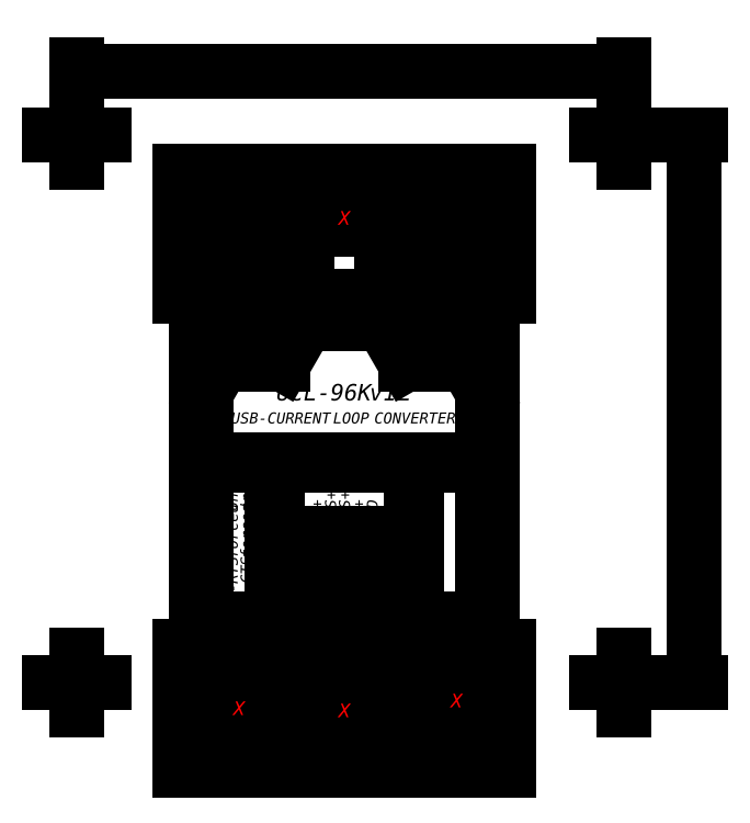
<metadata>
{"format":"dxf","ext":"dxf","renderer":"ezdxf+matplotlib","layout":"modelspace","background":"white","min_lineweight":24,"dpi":150}
</metadata>
<code>
0
SECTION
2
ENTITIES
0
LINE
8
0
10
0
20
0
30
0
11
60
21
0
31
0
0
LINE
8
0
10
60
20
109.4
30
-8.2e-15
11
0
21
109.4
31
-8.2e-15
0
LINE
8
0
10
0
20
0
30
0
11
1.6e-15
21
22.7
31
0
0
LINE
8
0
10
60
20
0
30
0
11
60
21
22.7
31
0
0
LINE
8
0
10
60
20
109.4
30
-8.2e-15
11
60
21
86.7
31
-8.2e-15
0
LINE
8
0
10
0
20
109.4
30
-8.2e-15
11
0
21
86.7
31
-8.2e-15
0
LINE
8
0
10
7.33
20
6.25
30
4.6e-15
11
14.17
21
6.25
31
2.5e-15
0
LINE
8
0
10
7.33
20
16.55
30
8.9e-15
11
7.33
21
6.25
31
5.3e-15
0
LINE
8
0
10
14.17
20
6.25
30
1.8e-15
11
14.17
21
16.55
31
5.3e-15
0
LINE
8
0
10
14.17
20
16.55
30
6.1e-15
11
7.33
21
16.55
31
8.1e-15
0
LINE
8
0
10
19.62
20
6.25
30
5.3e-15
11
40.38
21
6.25
31
1.8e-15
0
LINE
8
0
10
19.62
20
15.75
30
8.9e-15
11
19.62
21
6.25
31
5.3e-15
0
LINE
8
0
10
40.38
20
6.25
30
1.8e-15
11
40.38
21
15.75
31
5.3e-15
0
LINE
8
0
10
40.38
20
15.75
30
5.3e-15
11
19.62
21
15.75
31
8.9e-15
0
LINE
8
0
10
48.85
20
7.84
30
-5.3e-15
11
52.15
21
7.84
31
-5.3e-15
0
LINE
8
0
10
48.85
20
17.76
30
-1.8e-15
11
48.85
21
7.84
31
-5.3e-15
0
LINE
8
0
10
52.15
20
7.84
30
-5.3e-15
11
52.15
21
17.76
31
-1.8e-15
0
LINE
8
0
10
52.15
20
17.76
30
-1.8e-15
11
48.85
21
17.76
31
-1.8e-15
0
LINE
8
0
10
34.05
20
99.7
30
-1.1e-15
11
34.05
21
100.5
31
-1.1e-15
0
ARC
8
0
10
33.15
20
99.7
30
-1.1e-15
40
0.9
50
270
51
0
0
ARC
8
0
10
33.15
20
100.5
30
-1.1e-15
40
0.9
50
3.257e-12
51
44.72
0
LINE
8
0
10
26.85
20
98.8
30
-1.1e-15
11
33.15
21
98.8
31
-1.1e-15
0
LINE
8
0
10
33.79
20
101.1
30
-1.1e-15
11
33.56
21
101.4
31
-1.1e-15
0
ARC
8
0
10
26.85
20
99.7
30
-1.1e-15
40
0.9
50
180
51
270
0
ARC
8
0
10
33.64
20
101.4
30
-1.1e-15
40
0.1
50
180
51
224.7
0
LINE
8
0
10
25.95
20
100.5
30
-1.1e-15
11
25.95
21
99.7
31
-1.1e-15
0
LINE
8
0
10
33.54
20
101.4
30
-1.1e-15
11
33.54
21
102.2
31
-1.1e-15
0
ARC
8
0
10
26.85
20
100.5
30
-1.1e-15
40
0.9
50
135.3
51
180
0
ARC
8
0
10
32.64
20
102.2
30
-1.1e-15
40
0.9
50
360
51
90
0
LINE
8
0
10
26.44
20
101.4
30
-1.1e-15
11
26.21
21
101.1
31
-1.1e-15
0
LINE
8
0
10
32.64
20
103.1
30
-1.1e-15
11
27.36
21
103.1
31
-1.1e-15
0
ARC
8
0
10
26.36
20
101.4
30
-1.1e-15
40
0.1
50
315.3
51
0
0
ARC
8
0
10
27.36
20
102.2
30
-1.1e-15
40
0.9
50
90
51
180
0
LINE
8
0
10
26.46
20
102.2
30
-1.1e-15
11
26.47
21
101.4
31
-1.1e-15
0
LINE
8
0
10
1.6e-15
20
22.7
30
0
11
60
21
22.7
31
0
0
LINE
8
0
10
60
20
86.7
30
-8.2e-15
11
0
21
86.7
31
-8.2e-15
0
LWPOLYLINE
8
0
90
        4
70
     1
43
0
10
3
20
27.7
10
57
20
27.7
10
57
20
81.7
10
3
20
81.7
0
MTEXT
8
0
10
47.85
20
16.61
30
-2.2e-15
40
2
41
6.562
71
     6
72
     5
1
{\f@KaiTi|b0|i0|c0|p49;Tx}
73
     1
44
1
0
MTEXT
8
0
10
47.85
20
14.07
30
-3.1e-15
40
2
41
6.562
71
     6
72
     5
1
{\f@KaiTi|b0|i0|c0|p49;Rx}
73
     1
44
1
0
MTEXT
8
0
10
47.85
20
11.53
30
-4e-15
40
2
41
6.562
71
     6
72
     5
1
{\f@KaiTi|b0|i0|c0|p49;RTS}
73
     1
44
1
0
MTEXT
8
0
10
47.85
20
8.99
30
-4.9e-15
40
2
41
6.562
71
     6
72
     5
1
{\f@KaiTi|b0|i0|c0|p49;CTS}
73
     1
44
1
0
MTEXT
8
0
10
9.48
20
17.55
30
8.5e-15
40
2
41
6.562
71
     4
72
     5
1
{\f@KaiTi|b0|i0|c0|p49;S1}
11
-1e-16
21
1
31
0
73
     1
44
1
0
MTEXT
8
0
10
12.02
20
17.55
30
7.6e-15
40
2
41
6.562
71
     4
72
     5
1
{\f@KaiTi|b0|i0|c0|p49;S2}
11
-1e-16
21
1
31
0
73
     1
44
1
0
MTEXT
8
0
10
30
20
16.75
30
7.1e-15
40
2
41
6.562
71
     8
72
     5
1
{\f@KaiTi|b0|i0|c0|p49;SERIAL}
73
     1
44
1
0
MTEXT
8
0
10
30
20
97.8
30
-1.1e-15
40
2
41
6.562
71
     8
72
     5
1
{\f@KaiTi|b0|i0|c0|p49;USB}
11
-1
21
1e-16
31
0
73
     1
44
1
0
LINE
8
0
10
17.79
20
3
30
0
11
17.79
21
22.7
31
0
0
LINE
8
0
10
16.79
20
3
30
0
11
16.79
21
22.7
31
0
0
LINE
8
0
10
4.71
20
0
30
0
11
4.71
21
22.7
31
0
0
LINE
8
0
10
55.29
20
0
30
0
11
55.29
21
22.7
31
0
0
HATCH
8
0
10
0
20
0
30
0
210
0
220
0
230
1
2
SOLID
70
     1
71
     1
91
        1
92
        7
72
     0
73
     1
93
        4
10
4.71
20
22.7
10
1.6e-15
20
22.7
10
0
20
0
10
4.71
20
0
97
        4
75
     0
76
     1
47
0.06858
98
        1
10
1.777
20
12.17
0
LINE
8
0
10
23.12
20
109.4
30
-8.2e-15
11
23.12
21
86.7
31
-8.2e-15
0
LINE
8
0
10
36.88
20
109.4
30
-8.2e-15
11
36.88
21
86.7
31
-8.2e-15
0
HATCH
8
0
10
0
20
0
30
0
210
0
220
0
230
1
2
SOLID
70
     1
71
     0
91
        2
92
        7
72
     0
73
     1
93
        4
10
36.88
20
86.7
10
60
20
86.7
10
60
20
109.4
10
36.88
20
109.4
97
        0
92
        7
72
     0
73
     1
93
        4
10
0
20
86.7
10
23.12
20
86.7
10
23.12
20
109.4
10
0
20
109.4
97
        0
75
     0
76
     1
47
0.156
98
        2
10
40.72
20
98.4
10
16.2
20
97.16
0
LINE
8
0
10
4.71
20
27.7
30
0
11
4.71
21
81.7
31
0
0
LINE
8
0
10
55.29
20
27.7
30
0
11
55.29
21
81.7
31
0
0
CIRCLE
8
0
10
30
20
39.02
30
0
40
0.5
0
CIRCLE
8
0
10
30
20
41.56
30
0
40
0.5
0
CIRCLE
8
0
10
32.54
20
39.02
30
0
40
0.5
0
CIRCLE
8
0
10
32.54
20
41.56
30
0
40
0.5
0
CIRCLE
8
0
10
35.08
20
39.02
30
0
40
0.5
0
CIRCLE
8
0
10
35.08
20
41.56
30
0
40
0.5
0
CIRCLE
8
0
10
27.46
20
39.02
30
0
40
0.5
0
CIRCLE
8
0
10
27.46
20
41.56
30
0
40
0.5
0
CIRCLE
8
0
10
24.92
20
39.02
30
0
40
0.5
0
CIRCLE
8
0
10
24.92
20
41.56
30
0
40
0.5
0
MTEXT
8
0
10
39.38
20
16.45
30
5.3e-15
40
1.5
41
6.562
71
     9
72
     5
1
{\f@KaiTi|b0|i0|c0|p49;1}
73
     1
44
1
0
MTEXT
8
0
10
39.38
20
5.55
30
5.3e-15
40
1.5
41
6.562
71
     3
72
     5
1
{\f@KaiTi|b0|i0|c0|p49;2}
73
     1
44
1
0
MTEXT
8
0
10
20.62
20
16.45
30
5.3e-15
40
1.5
41
6.562
71
     7
72
     5
1
{\f@KaiTi|b0|i0|c0|p49;9}
73
     1
44
1
0
MTEXT
8
0
10
20.62
20
5.55
30
5.3e-15
40
1.5
41
6.562
71
     1
72
     5
1
{\f@KaiTi|b0|i0|c0|p49;10}
73
     1
44
1
0
MTEXT
8
0
10
9.48
20
29.2
30
-5e-16
40
2
41
52.5
71
     4
72
     5
1
{\f@KaiTi|b0|i0|c0|p49;S1-RTS forced on}
11
-1e-16
21
1
31
0
73
     1
44
1
0
MTEXT
8
0
10
12.02
20
29.2
30
-1.4e-15
40
2
41
52.5
71
     4
72
     5
1
{\f@KaiTi|b0|i0|c0|p49;S2-CTS forced on}
11
-1e-16
21
1
31
0
73
     1
44
1
0
HATCH
8
0
10
0
20
0
30
8.9e-15
210
0
220
0
230
1
2
SOLID
70
     1
71
     1
91
        1
92
        7
72
     0
73
     1
93
        4
10
60
20
22.7
10
55.29
20
22.7
10
55.29
20
-1.8e-15
10
60
20
0
97
        4
75
     0
76
     1
47
0.07857
98
        1
10
57.78
20
11.11
0
MTEXT
8
0
10
35.08
20
36.02
30
0
40
2
41
6.562
71
     6
72
     5
1
{\f@KaiTi|b0|i0|c0|p49;Tx-}
11
-1e-16
21
1
31
0
73
     1
44
1
0
MTEXT
8
0
10
30
20
36.02
30
0
40
2
41
6.562
71
     6
72
     5
1
{\f@KaiTi|b0|i0|c0|p49;CTS-}
11
-1e-16
21
1
31
0
73
     1
44
1
0
MTEXT
8
0
10
32.54
20
36.02
30
0
40
2
41
6.562
71
     6
72
     5
1
{\f@KaiTi|b0|i0|c0|p49;RTS-}
11
-1e-16
21
1
31
0
73
     1
44
1
0
MTEXT
8
0
10
27.46
20
36.02
30
0
40
2
41
6.562
71
     6
72
     5
1
{\f@KaiTi|b0|i0|c0|p49;Rx-}
11
-1e-16
21
1
31
0
73
     1
44
1
0
MTEXT
8
0
10
24.92
20
36.02
30
0
40
2
41
6.562
71
     6
72
     5
1
{\f@KaiTi|b0|i0|c0|p49;GND}
11
-1e-16
21
1
31
0
73
     1
44
1
0
MTEXT
8
0
10
35.08
20
44.56
30
0
40
2
41
6.562
71
     4
72
     5
1
{\f@KaiTi|b0|i0|c0|p49;GND}
11
1e-16
21
1
31
0
73
     1
44
1
0
MTEXT
8
0
10
32.54
20
44.56
30
0
40
2
41
6.562
71
     4
72
     5
1
{\f@KaiTi|b0|i0|c0|p49;Tx+}
11
1e-16
21
1
31
0
73
     1
44
1
0
MTEXT
8
0
10
27.46
20
44.56
30
0
40
2
41
6.562
71
     4
72
     5
1
{\f@KaiTi|b0|i0|c0|p49;CTS+}
11
1e-16
21
1
31
0
73
     1
44
1
0
MTEXT
8
0
10
30
20
44.56
30
0
40
2
41
6.562
71
     4
72
     5
1
{\f@KaiTi|b0|i0|c0|p49;RTS+}
11
1e-16
21
1
31
0
73
     1
44
1
0
MTEXT
8
0
10
24.92
20
44.56
30
0
40
2
41
6.562
71
     4
72
     5
1
{\f@KaiTi|b0|i0|c0|p49;Rx+}
11
1e-16
21
1
31
0
73
     1
44
1
0
HATCH
8
0
10
0
20
0
30
8.9e-15
210
0
220
0
230
1
2
SOLID
70
     1
71
     1
91
       10
92
        7
72
     1
73
     1
93
        2
10
25.42
20
41.56
42
1
10
24.42
20
41.56
42
1
97
        1
92
        7
72
     1
73
     1
93
        2
10
27.96
20
41.56
42
1
10
26.96
20
41.56
42
1
97
        1
92
        7
72
     1
73
     1
93
        2
10
30.5
20
41.56
42
1
10
29.5
20
41.56
42
1
97
        1
92
        7
72
     1
73
     1
93
        2
10
33.04
20
41.56
42
1
10
32.04
20
41.56
42
1
97
        1
92
        7
72
     1
73
     1
93
        2
10
35.58
20
41.56
42
1
10
34.58
20
41.56
42
1
97
        1
92
        7
72
     1
73
     1
93
        2
10
35.58
20
39.02
42
1
10
34.58
20
39.02
42
1
97
        1
92
        7
72
     1
73
     1
93
        2
10
33.04
20
39.02
42
1
10
32.04
20
39.02
42
1
97
        1
92
        7
72
     1
73
     1
93
        2
10
30.5
20
39.02
42
1
10
29.5
20
39.02
42
1
97
        1
92
        7
72
     1
73
     1
93
        2
10
27.96
20
39.02
42
1
10
26.96
20
39.02
42
1
97
        1
92
        7
72
     1
73
     1
93
        2
10
25.42
20
39.02
42
1
10
24.42
20
39.02
42
1
97
        1
75
     0
76
     1
47
0.0348
98
       10
10
24.88
20
41.63
10
27.6
20
41.63
10
30
20
41.56
10
32.19
20
41.66
10
35.33
20
41.77
10
35.12
20
39.02
10
32.65
20
38.95
10
29.96
20
39.12
10
27.28
20
39.09
10
24.67
20
39.16
0
LWPOLYLINE
8
0
90
        6
70
     0
43
0
10
28.73
20
42.83
10
23.65
20
42.83
10
23.65
20
37.75
10
36.35
20
37.75
10
36.35
20
42.83
10
31.27
20
42.83
0
LWPOLYLINE
8
0
90
        6
70
     0
43
0
10
28.73
20
43.33
10
23.15
20
43.33
10
23.15
20
37.25
10
36.85
20
37.25
10
36.85
20
43.33
10
31.27
20
43.33
0
LINE
8
0
10
31.27
20
42.83
30
0
11
31.27
21
43.33
31
0
0
LINE
8
0
10
28.73
20
42.83
30
0
11
28.73
21
43.33
31
0
0
LINE
8
0
10
36.88
20
81.7
30
0
11
41.21
21
74.2
31
0
0
LINE
8
0
10
23.12
20
81.7
30
0
11
18.79
21
74.2
31
0
0
HATCH
8
0
10
0
20
0
30
0
210
0
220
0
230
1
2
SOLID
70
     1
71
     1
91
        1
92
        7
72
     0
73
     1
93
        4
10
57
20
81.7
10
55.29
20
81.7
10
55.29
20
27.7
10
57
20
27.7
97
        2
75
     0
76
     1
47
0.2048
98
        1
10
56.67
20
75.44
0
HATCH
8
0
10
0
20
0
30
0
210
0
220
0
230
1
2
SOLID
70
     1
71
     1
91
        1
92
        7
72
     0
73
     1
93
        4
10
4.71
20
81.7
10
3
20
81.7
10
3
20
27.7
10
4.71
20
27.7
97
        2
75
     0
76
     1
47
0.2048
98
        1
10
3.787
20
75.23
0
LINE
8
0
10
60
20
3
30
0
11
43.21
21
3
31
0
0
LINE
8
0
10
60
20
106.4
30
0
11
0
21
106.4
31
0
0
HATCH
8
0
10
0
20
0
30
0
210
0
220
0
230
1
2
SOLID
70
     1
71
     1
91
        1
92
        7
72
     0
73
     1
93
        4
10
36.88
20
109.4
10
23.12
20
109.4
10
23.12
20
106.4
10
36.88
20
106.4
97
        4
75
     0
76
     1
47
0.1445
98
        1
10
31.86
20
107.3
0
HATCH
8
0
10
0
20
0
30
0
210
0
220
0
230
1
2
SOLID
70
     1
71
     1
91
        1
92
        7
72
     0
73
     1
93
       12
10
28.73
20
43.33
10
23.15
20
43.33
10
23.15
20
37.25
10
36.85
20
37.25
10
36.85
20
43.33
10
31.27
20
43.33
10
31.27
20
42.83
10
36.35
20
42.83
10
36.35
20
37.75
10
23.65
20
37.75
10
23.65
20
42.83
10
28.73
20
42.83
97
        4
75
     0
76
     1
47
0.03542
98
        1
10
23.57
20
43.04
0
MTEXT
8
0
10
37.88
20
41.56
30
0
40
1.5
41
6.562
71
     4
72
     5
1
{\f@KaiTi|b0|i0|c0|p49;1}
73
     1
44
1
0
MTEXT
8
0
10
37.58
20
39.02
30
0
40
1.5
41
6.562
71
     4
72
     5
1
{\f@KaiTi|b0|i0|c0|p49;2}
73
     1
44
1
0
MTEXT
8
0
10
22.22
20
41.56
30
0
40
1.5
41
6.562
71
     6
72
     5
1
{\f@KaiTi|b0|i0|c0|p49;9}
73
     1
44
1
0
MTEXT
8
0
10
22.22
20
39.02
30
0
40
1.5
41
6.562
71
     6
72
     5
1
{\f@KaiTi|b0|i0|c0|p49;10}
73
     1
44
1
0
LINE
8
0
10
18.79
20
74.2
30
0
11
4.71
21
74.2
31
0
0
LINE
8
0
10
55.29
20
74.2
30
0
11
41.21
21
74.2
31
0
0
LINE
8
0
10
7.71
20
74.2
30
0
11
4.71
21
69
31
0
0
HATCH
8
0
10
0
20
0
30
0
210
0
220
0
230
1
2
SOLID
70
     1
71
     1
91
        1
92
        7
72
     0
73
     1
93
        3
10
7.71
20
74.2
10
4.71
20
74.2
10
4.71
20
69
97
        3
75
     0
76
     1
47
0.1024
98
        1
10
5.984
20
73.24
0
HATCH
8
0
10
0
20
0
30
0
210
0
220
0
230
1
2
SOLID
70
     1
71
     0
91
        1
92
        7
72
     0
73
     1
93
        3
10
52.29
20
74.2
10
55.29
20
74.2
10
55.29
20
69
97
        0
75
     0
76
     1
47
0.1024
98
        1
10
54.02
20
73.24
0
LINE
8
0
10
52.29
20
74.2
30
0
11
55.29
21
69
31
0
0
MTEXT
8
0
10
30
20
101
30
-1.1e-15
40
2.5
41
3.289
71
     5
72
     5
1
{\f@KaiTi|b0|i0|c0|p49;\C1;X}
73
     1
44
1
0
MTEXT
8
0
10
10.75
20
11.4
30
7.1e-15
40
2.5
41
3.289
71
     5
72
     5
1
{\f@KaiTi|b0|i0|c0|p49;\C1;X}
73
     1
44
1
0
MTEXT
8
0
10
30
20
11
30
7.1e-15
40
2.5
41
3.289
71
     5
72
     5
1
{\f@KaiTi|b0|i0|c0|p49;\C1;X}
73
     1
44
1
0
MTEXT
8
0
10
50.5
20
12.8
30
-1.8e-15
40
2.5
41
3.289
71
     5
72
     5
1
{\f@KaiTi|b0|i0|c0|p49;\C1;X}
73
     1
44
1
0
MTEXT
8
0
10
28.33
20
70.61
30
0
40
3
41
43.56
71
     2
72
     5
1
{\f@KaiTi|b0|i0|c0|p49;UCL-96K v1}
73
     1
44
1
0
MTEXT
8
0
10
30
20
65.42
30
0
40
2
41
47.58
71
     2
72
     5
1
{\f@KaiTi|b0|i0|c0|p49;USB-CURRENT LOOP CONVERTER}
73
     1
44
1
0
LINE
8
0
10
43.21
20
3
30
0
11
43.21
21
22.7
31
0
0
LINE
8
0
10
42.21
20
3
30
0
11
42.21
21
22.7
31
0
0
LINE
8
0
10
16.79
20
3
30
0
11
0
21
3
31
0
0
LINE
8
0
10
42.21
20
3
30
0
11
17.79
21
3
31
0
0
HATCH
8
0
10
0
20
0
30
3.6e-15
210
0
220
0
230
1
2
SOLID
70
     1
71
     0
91
        1
92
        7
72
     0
73
     1
93
       12
10
55.29
20
3
10
43.21
20
3
10
43.21
20
22.7
10
42.21
20
22.7
10
42.21
20
3
10
17.79
20
3
10
17.79
20
22.7
10
16.79
20
22.7
10
16.79
20
3
10
4.71
20
3
10
4.71
20
-9e-16
10
55.29
20
-9e-16
97
        0
75
     0
76
     1
47
0.08318
98
        1
10
23.42
20
2.181
0
HATCH
8
0
10
0
20
0
30
3.6e-15
210
0
220
0
230
1
2
SOLID
70
     1
71
     1
91
        2
92
        7
72
     0
73
     1
93
        4
10
23.12
20
81.7
10
4.71
20
81.7
10
4.71
20
74.2
10
18.79
20
74.2
97
        4
92
        7
72
     0
73
     1
93
        4
10
55.29
20
81.7
10
36.88
20
81.7
10
41.21
20
74.2
10
55.29
20
74.2
97
        4
75
     0
76
     1
47
0.09552
98
        2
10
13.7
20
77.79
10
42.86
20
80.37
0
LINE
8
0
10
4.71
20
55.7
30
0
11
16.79
21
55.7
31
0
0
LINE
8
0
10
4.71
20
56.7
30
0
11
55.29
21
56.7
31
0
0
LINE
8
0
10
17.79
20
27.7
30
0
11
17.79
21
55.7
31
0
0
LINE
8
0
10
16.79
20
27.7
30
0
11
16.79
21
55.7
31
0
0
LINE
8
0
10
42.21
20
27.7
30
0
11
42.21
21
55.7
31
0
0
LINE
8
0
10
43.21
20
27.7
30
0
11
43.21
21
55.7
31
0
0
LINE
8
0
10
43.21
20
55.7
30
0
11
55.29
21
55.7
31
0
0
LINE
8
0
10
17.79
20
55.7
30
0
11
42.21
21
55.7
31
0
0
HATCH
8
0
10
0
20
0
30
0
210
0
220
0
230
1
2
SOLID
70
     1
71
     1
91
        1
92
        7
72
     0
73
     1
93
       12
10
55.29
20
56.7
10
4.71
20
56.7
10
4.71
20
55.7
10
16.79
20
55.7
10
16.79
20
27.7
10
17.79
20
27.7
10
17.79
20
55.7
10
42.21
20
55.7
10
42.21
20
27.7
10
43.21
20
27.7
10
43.21
20
55.7
10
55.29
20
55.7
97
       11
75
     0
76
     1
47
0.08517
98
        1
10
17.55
20
56.28
0
LINE
8
0
10
-24
20
116
30
0
11
-14
21
116
31
0
0
LINE
8
0
10
-19
20
111
30
0
11
-19
21
121
31
0
0
LINE
8
0
10
76
20
116
30
0
11
86
21
116
31
0
0
LINE
8
0
10
81
20
111
30
0
11
81
21
121
31
0
0
LINE
8
0
10
-24
20
16.01
30
0
11
-14
21
16.01
31
0
0
LINE
8
0
10
-19
20
11.01
30
0
11
-19
21
21.01
31
0
0
LINE
8
0
10
76
20
16.01
30
0
11
86
21
16.01
31
0
0
LINE
8
0
10
81
20
11.01
30
0
11
81
21
21.01
31
0
0
DIMENSION
360
582
8
0
2
*D6
10
81
20
127.7
30
0
11
31
21
129.6
31
0
70
    32
71
     5
42
100
3
ISO-25
13
-19
23
116
33
0
14
81
24
116
34
0
0
DIMENSION
360
59A
8
0
2
*D7
10
93.92
20
16.01
30
0
11
92.04
21
66.01
31
0
70
    32
71
     5
42
100
3
ISO-25
13
81
23
116
33
0
14
81
24
16.01
34
0
50
90
0
MTEXT
8
0
10
39.38
20
70.61
30
0
40
3
41
43.56
71
     2
72
     5
1
{\f@KaiTi|b0|i0|c0|p49;.}
73
     1
44
1
0
MTEXT
8
0
10
41.03
20
70.61
30
0
40
3
41
43.56
71
     2
72
     5
1
{\f@KaiTi|b0|i0|c0|p49;2}
73
     1
44
1
0
ENDSEC
0
EOF

</code>
